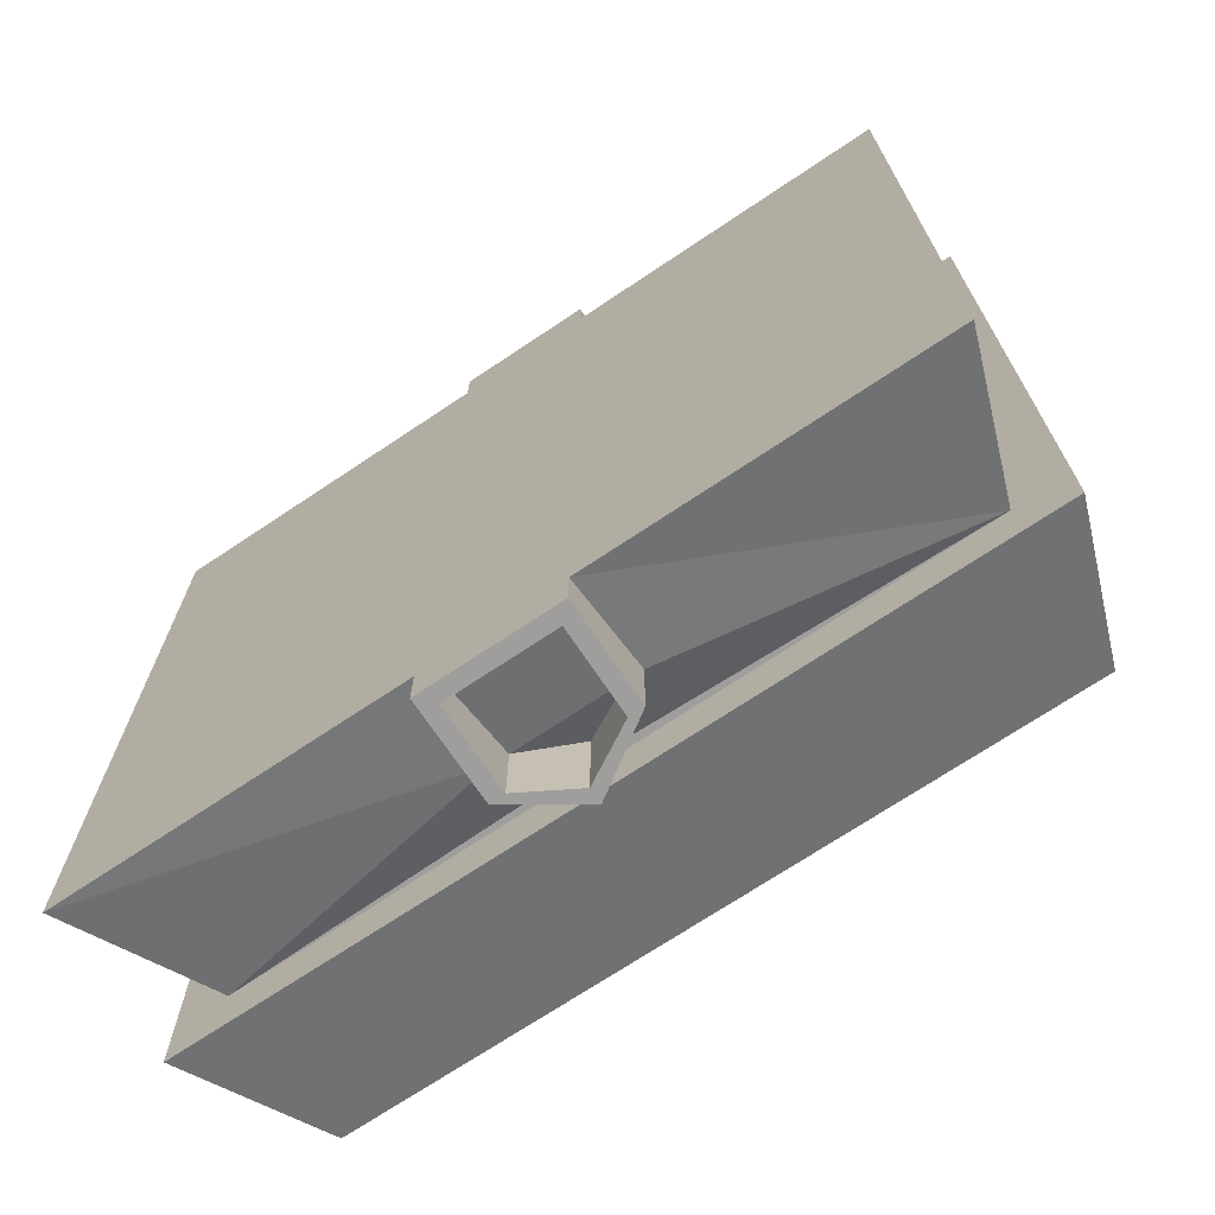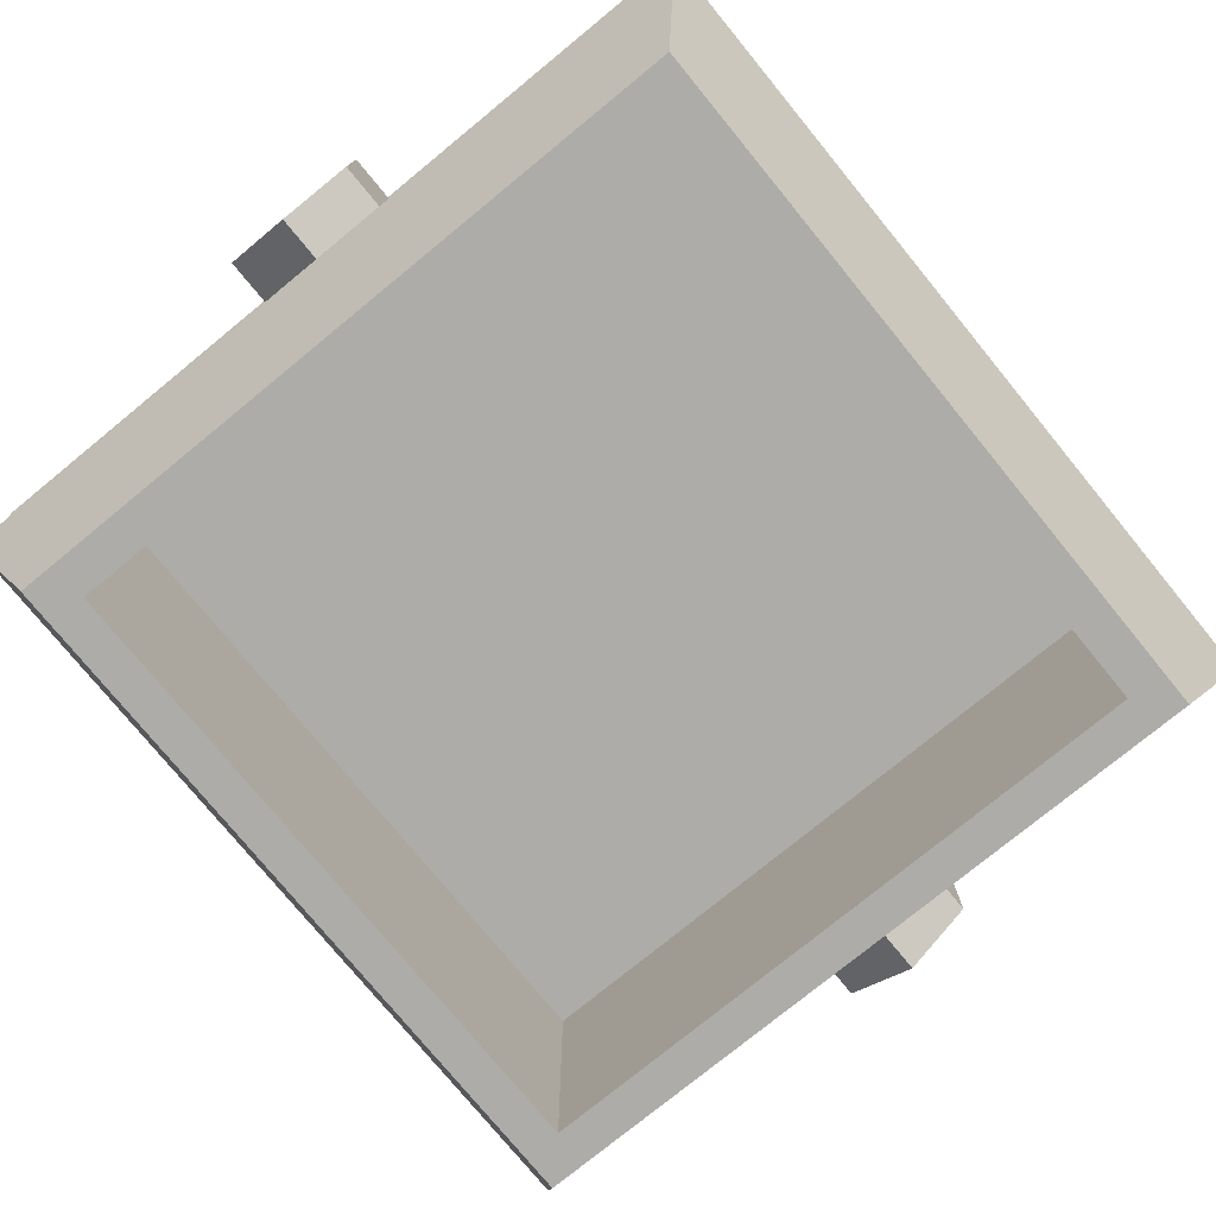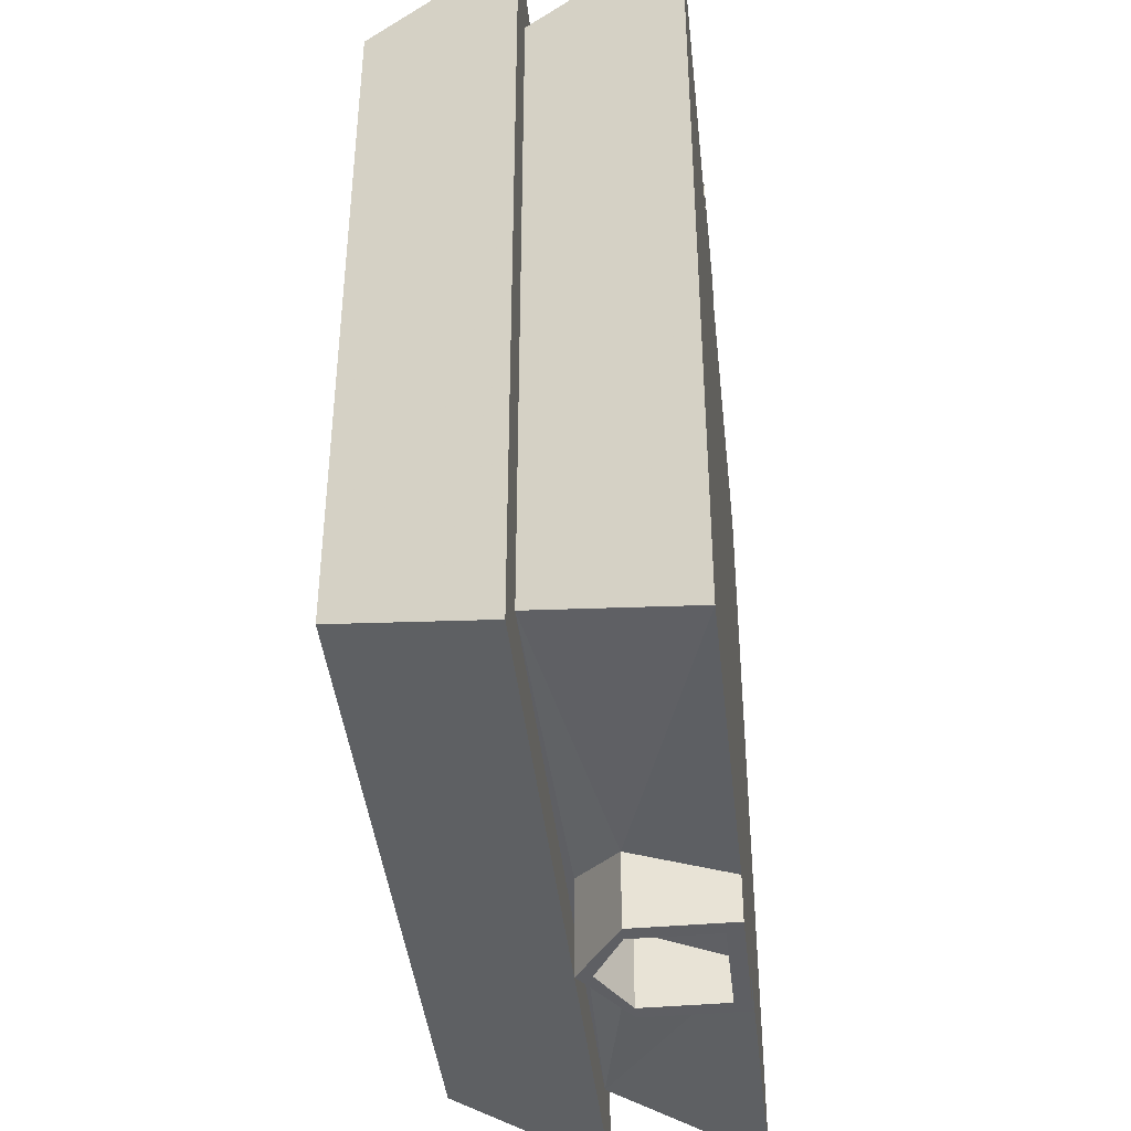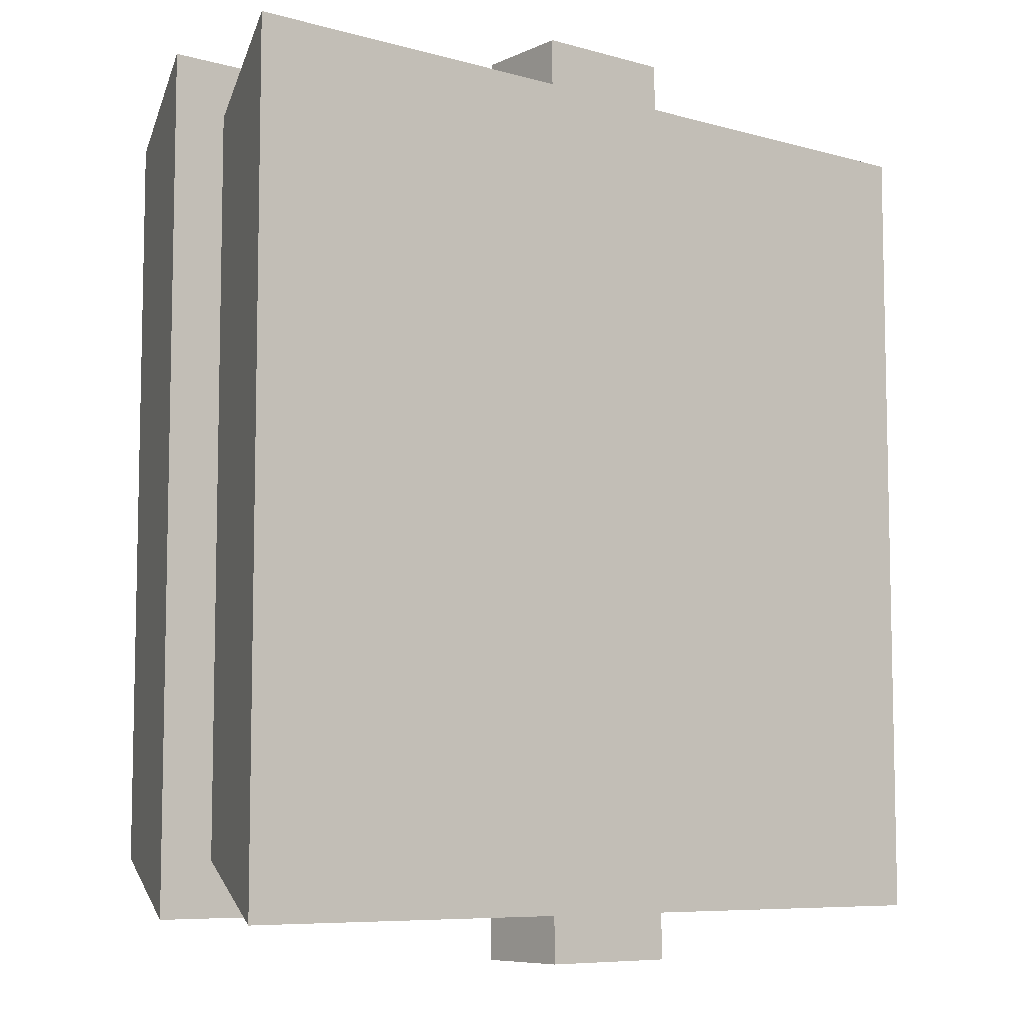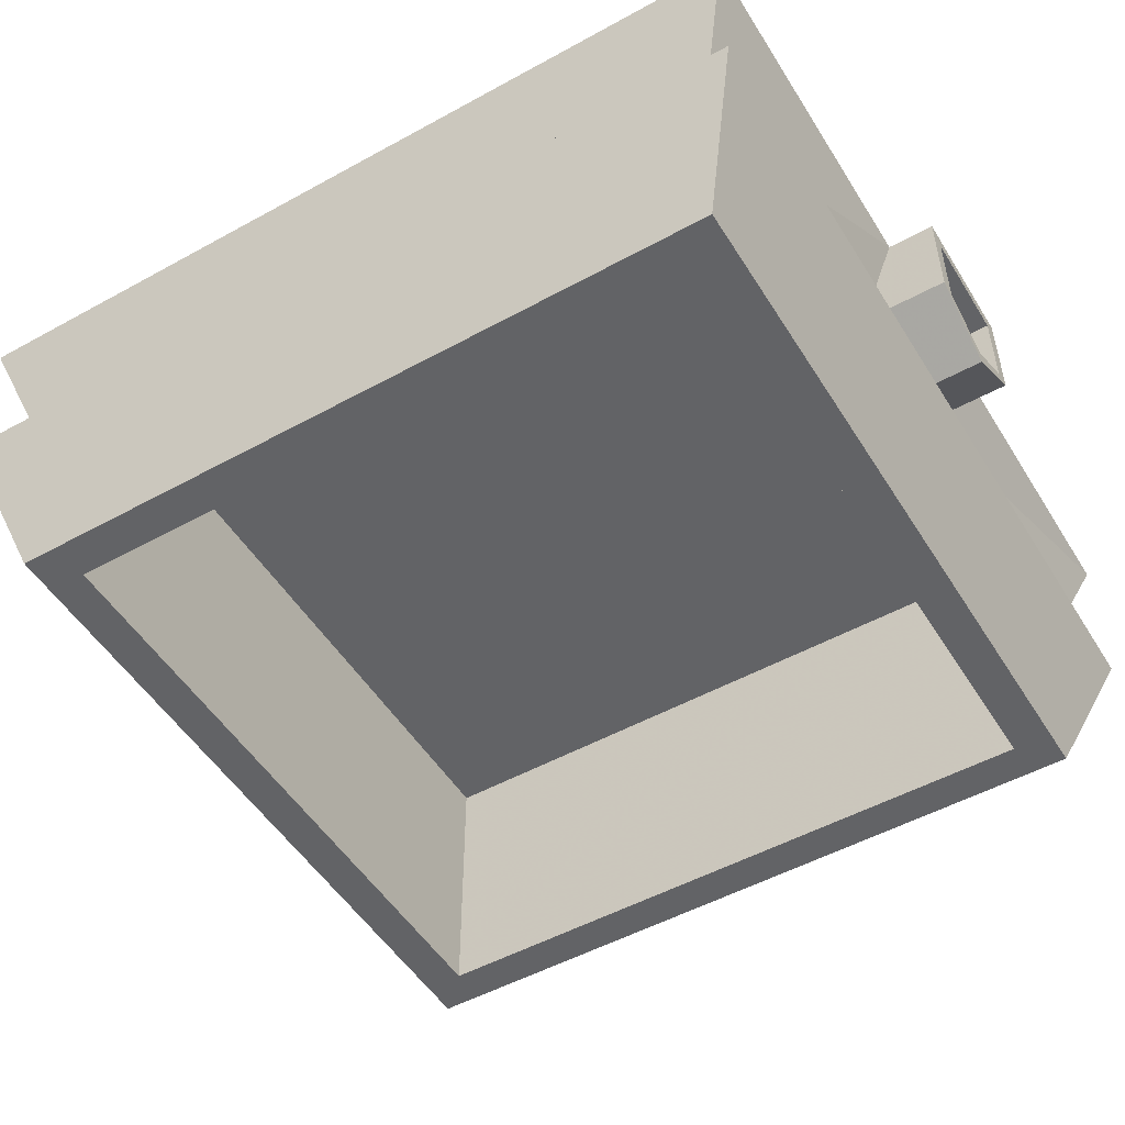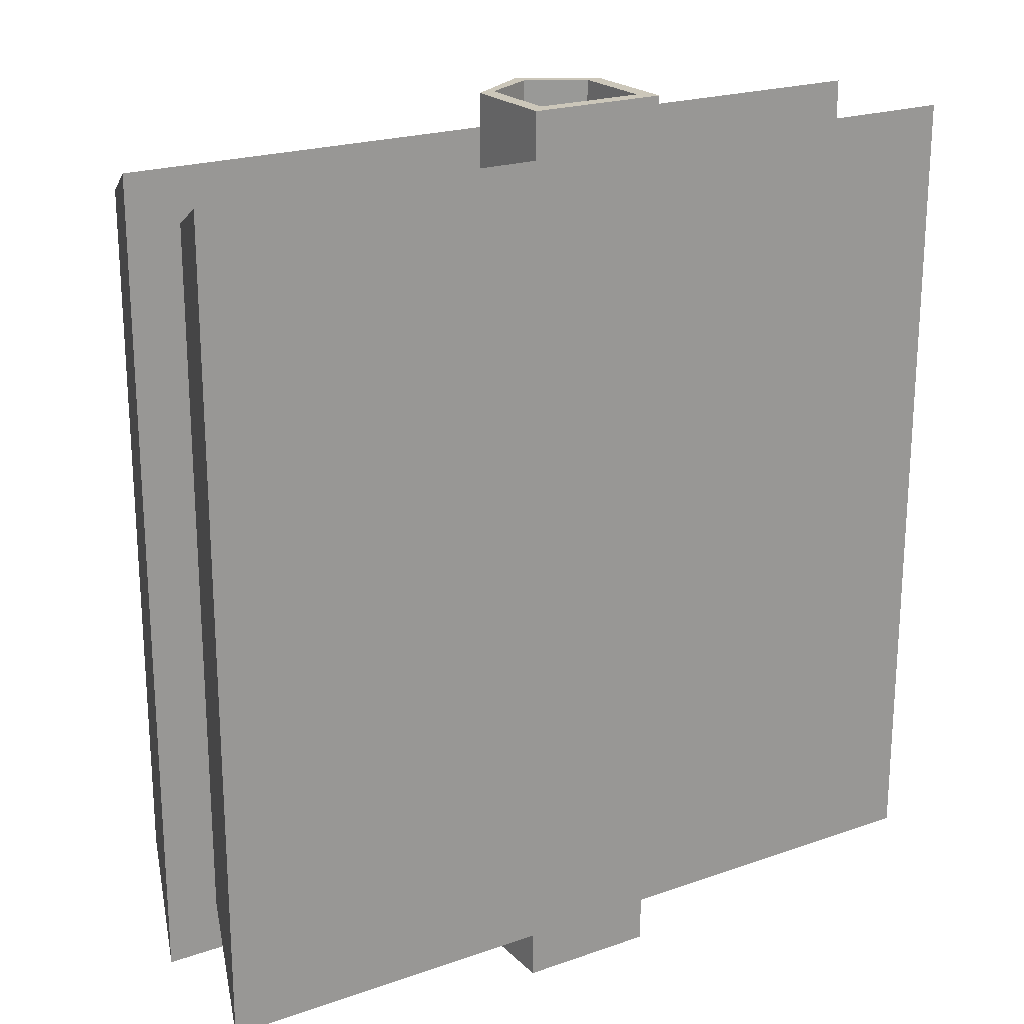
<metadata>
{"format":"obj","ext":"obj","renderer":"f3d","projection":"perspective","resolution":1024,"background":"white","views":[{"elev":-71.0,"azim":-146.2,"up":"+Z"},{"elev":-76.8,"azim":-140.7,"up":"+Y"},{"elev":-41.3,"azim":96.1,"up":"+Z"},{"elev":-7.6,"azim":141.7,"up":"+Z"},{"elev":-50.9,"azim":-59.0,"up":"+Y"},{"elev":21.4,"azim":148.2,"up":"+Z"}]}
</metadata>
<code>
v -0.05469 0.05469 -0.4688
v -0.07031 0.05469 -0.4688
v -0.07031 0.1562 -0.4688
v -0.05469 0.1406 -0.4688
v -0.05469 0.1406 -0.4219
v -0.05469 0.05469 -0.3906
v 0 0.02344 -0.4688
v 0 0.007812 -0.4688
v 0 0.007812 -0.3672
v -0.07031 0.05469 -0.3906
v -0.07031 0.1562 -0.4219
v 0.07031 0.1562 -0.4688
v 0.05469 0.1406 -0.4688
v 0.05469 0.1406 -0.4219
v 0.05469 0.05469 -0.3906
v 0 0.02344 -0.375
v 0.05469 0.05469 -0.4688
v 0.07031 0.05469 -0.4688
v 0.07031 0.05469 -0.3906
v 0.3672 0 -0.3672
v -0.3672 0 -0.3672
v -0.4219 0.1562 -0.4219
v -0.07031 0.1562 0.4219
v 0.07031 0.1562 -0.4219
v 0.4219 0.1562 -0.4219
v 0.3672 0 0.3672
v 0.4219 0 0.4219
v 0.4219 0 -0.4219
v -0.4219 0 -0.4219
v -0.3672 0 0.3672
v -0.4219 0.1562 0.4219
v -0.07031 0.05469 0.3828
v -0.07031 0.05469 0.4688
v -0.07031 0.1562 0.4688
v 0.07031 0.1562 0.4219
v 0.4219 0.1562 0.4219
v 0.07031 0.05469 0.3828
v 0 0.007812 0.3672
v -0.4219 0 0.4219
v -0.3672 -0.1562 0.3672
v 0.3672 -0.1562 0.3672
v 0.3672 -0.1562 -0.3672
v -0.3672 -0.1562 -0.3672
v 0.05469 0.05469 0.4688
v 0.07031 0.05469 0.4688
v 0.07031 0.1562 0.4688
v 0.05469 0.1406 0.4688
v 0.05469 0.1406 0.4219
v 0.05469 0.05469 0.3828
v 0 0.02344 0.4688
v 0 0.007812 0.4688
v -0.05469 0.1406 0.4688
v -0.05469 0.1406 0.4219
v -0.05469 0.05469 0.3828
v 0 0.02344 0.375
v -0.05469 0.05469 0.4688
v -0.3281 -0.1562 -0.3281
v -0.3281 -0.1562 0.3281
v 0.3281 -0.1562 0.3281
v 0.3281 -0.1562 -0.3281
v 0.3281 0.1172 -0.3281
v -0.3281 0.1172 -0.3281
v -0.3281 0.1172 0.3281
v 0.3281 0.1172 0.3281
f 1 2 3
f 1 3 4
f 1 7 2
f 2 7 8
f 3 12 4
f 4 12 13
f 7 17 8
f 8 17 18
f 9 19 20
f 9 21 10
f 10 21 11
f 11 21 22
f 12 18 13
f 13 18 17
f 19 24 25
f 19 25 20
f 23 31 30
f 23 30 32
f 26 36 37
f 26 37 38
f 27 39 40
f 27 40 41
f 27 41 28
f 28 41 42
f 28 42 29
f 29 42 43
f 29 43 39
f 44 45 46
f 44 46 47
f 44 50 45
f 45 50 51
f 46 34 47
f 47 34 52
f 50 56 51
f 51 56 33
f 38 32 30
f 33 56 52
f 33 52 34
f 37 36 35
f 43 40 39
f 1 4 5
f 1 5 6
f 1 6 7
f 2 8 9
f 2 9 10
f 2 10 3
f 3 10 11
f 4 13 14
f 4 14 5
f 6 16 7
f 7 16 17
f 8 18 19
f 8 19 9
f 12 24 18
f 13 17 15
f 13 15 14
f 18 24 19
f 23 32 33
f 23 33 34
f 17 16 15
f 44 47 48
f 44 48 49
f 44 49 50
f 45 51 38
f 45 38 37
f 45 37 46
f 46 37 35
f 47 52 53
f 47 53 48
f 49 55 50
f 50 55 56
f 51 33 32
f 51 32 38
f 52 56 54
f 52 54 53
f 56 55 54
f 3 11 12
f 9 20 21
f 11 22 23
f 11 23 24
f 11 24 12
f 20 25 26
f 20 26 27
f 20 27 28
f 20 28 21
f 21 28 29
f 21 29 30
f 21 30 31
f 21 31 22
f 22 31 23
f 23 34 35
f 23 35 24
f 24 35 36
f 24 36 25
f 25 36 26
f 26 38 30
f 26 30 39
f 26 39 27
f 29 39 30
f 46 35 34
f 40 43 57
f 40 57 58
f 40 58 41
f 41 58 59
f 41 59 42
f 42 59 60
f 42 60 43
f 43 60 57
f 57 60 61
f 57 61 62
f 57 62 58
f 58 62 63
f 58 63 59
f 59 63 64
f 59 64 60
f 60 64 61
f 61 64 62
f 62 64 63
f 5 14 6
f 6 14 15
f 6 15 16
f 48 53 49
f 49 53 54
f 49 54 55

</code>
